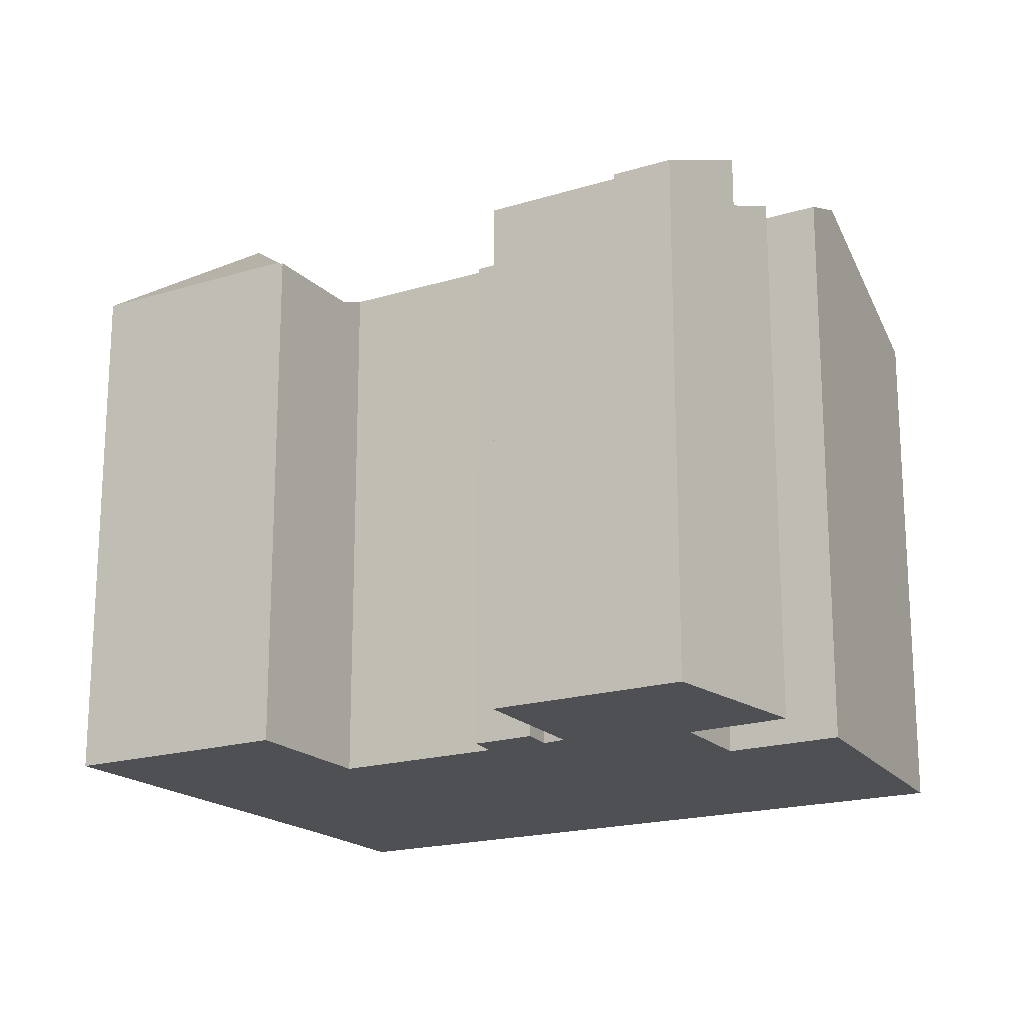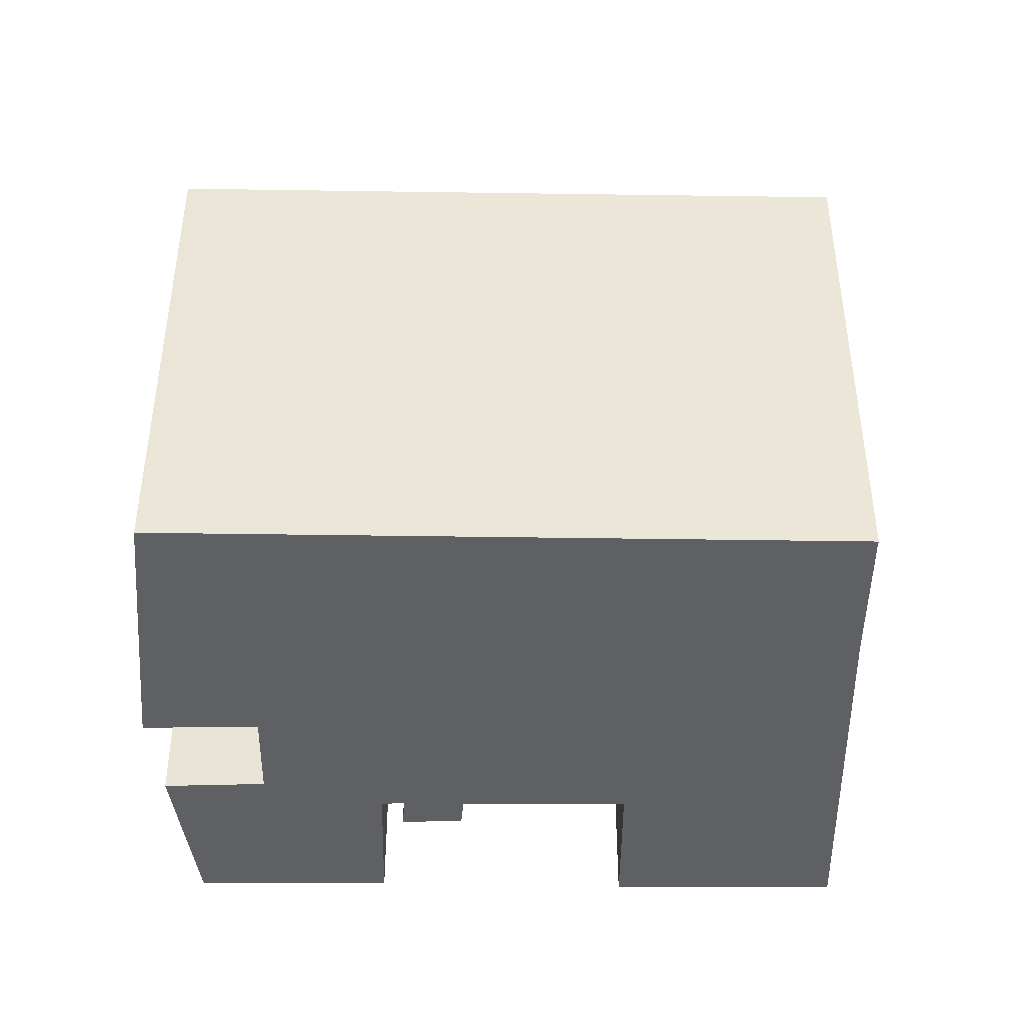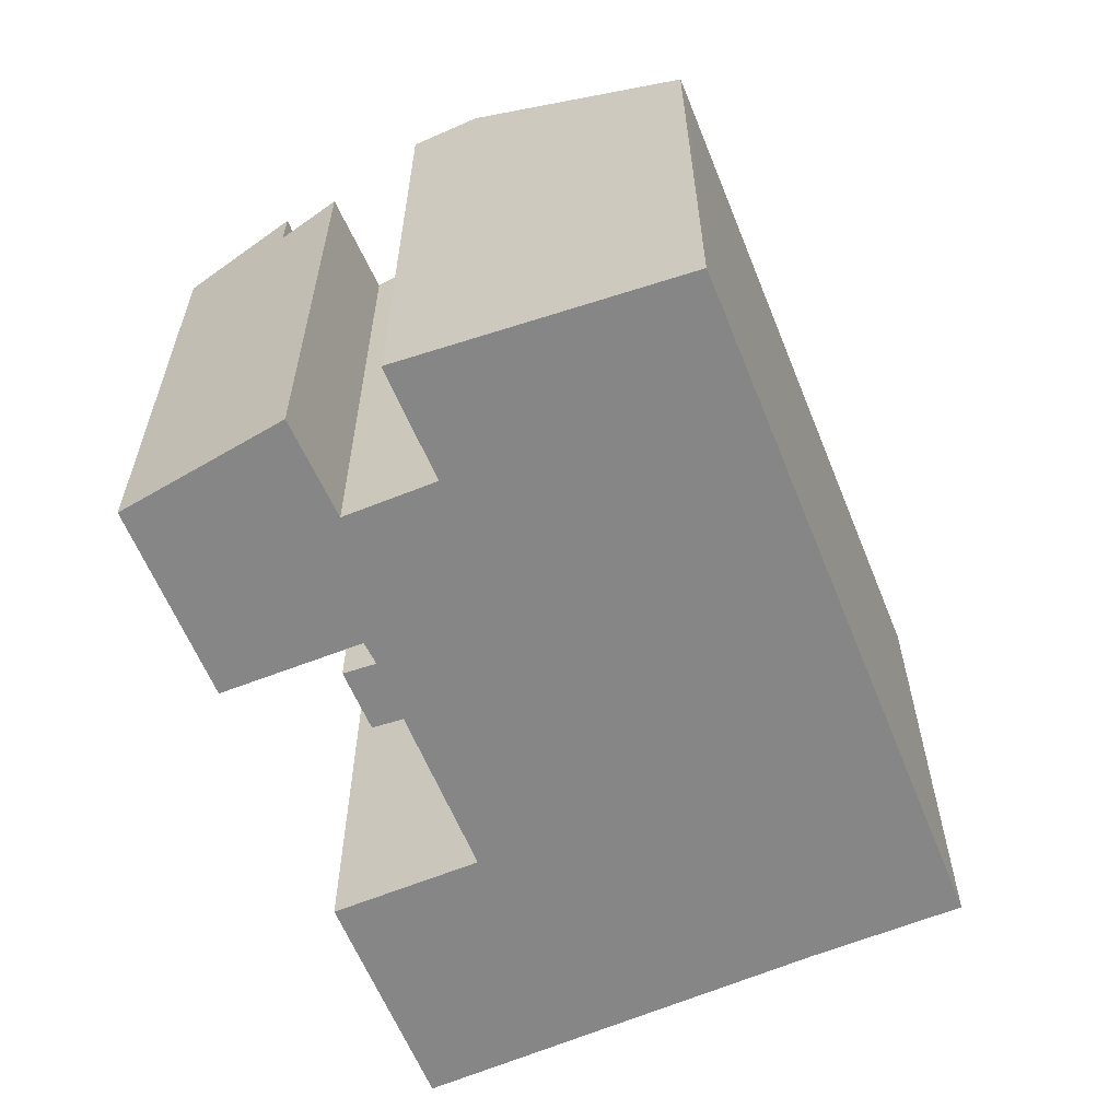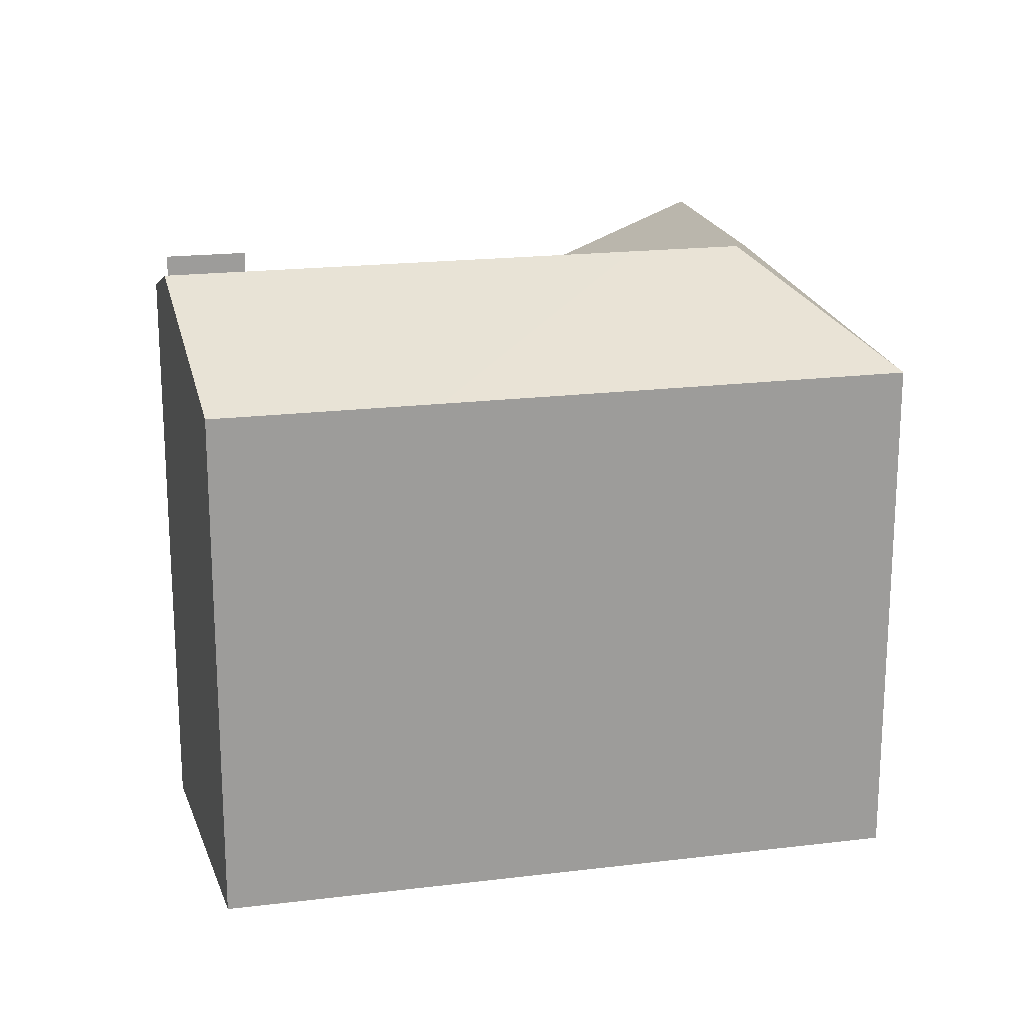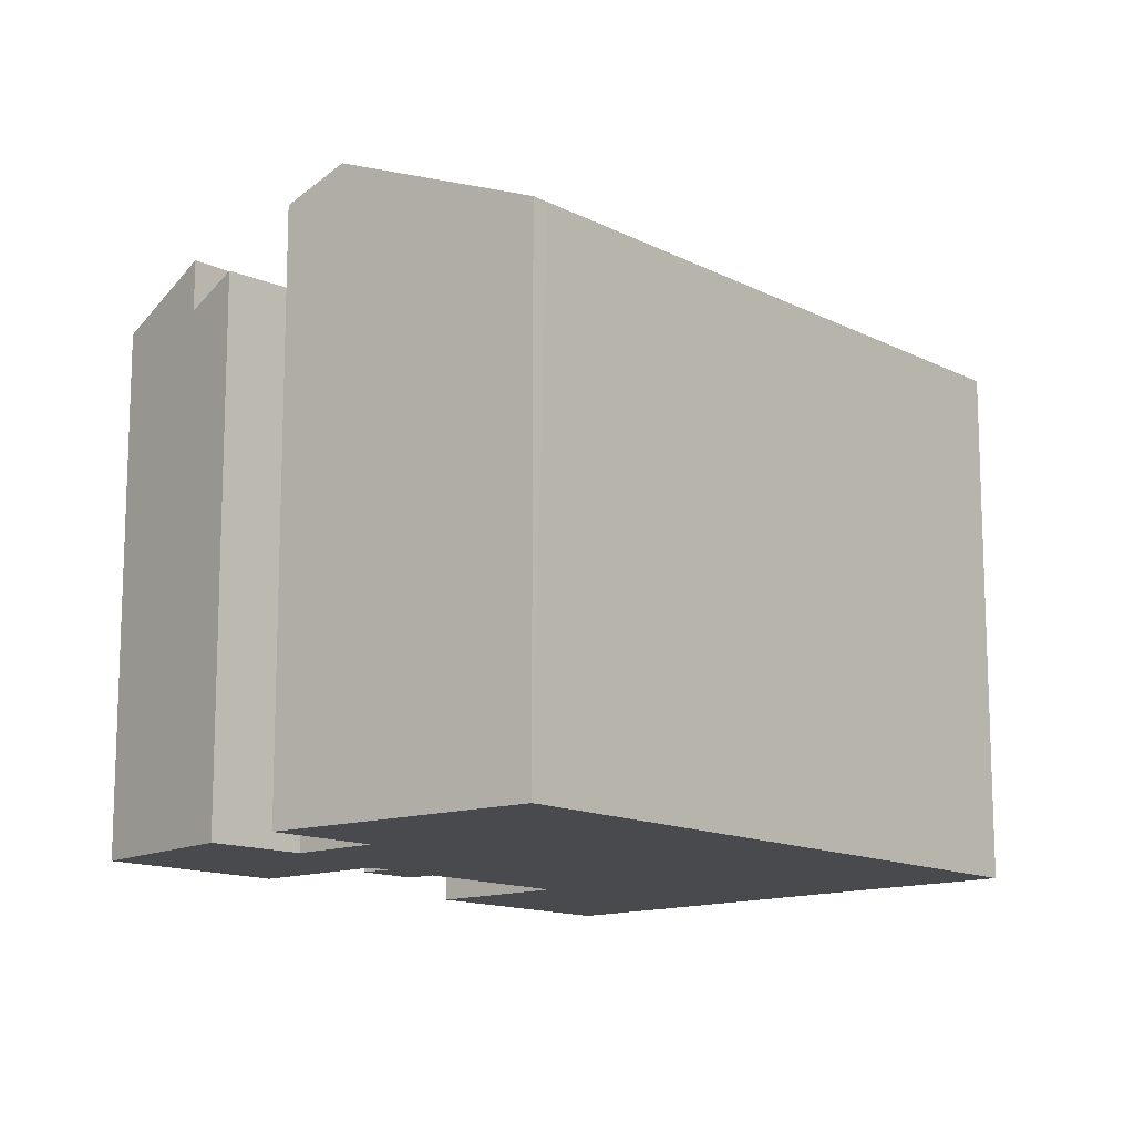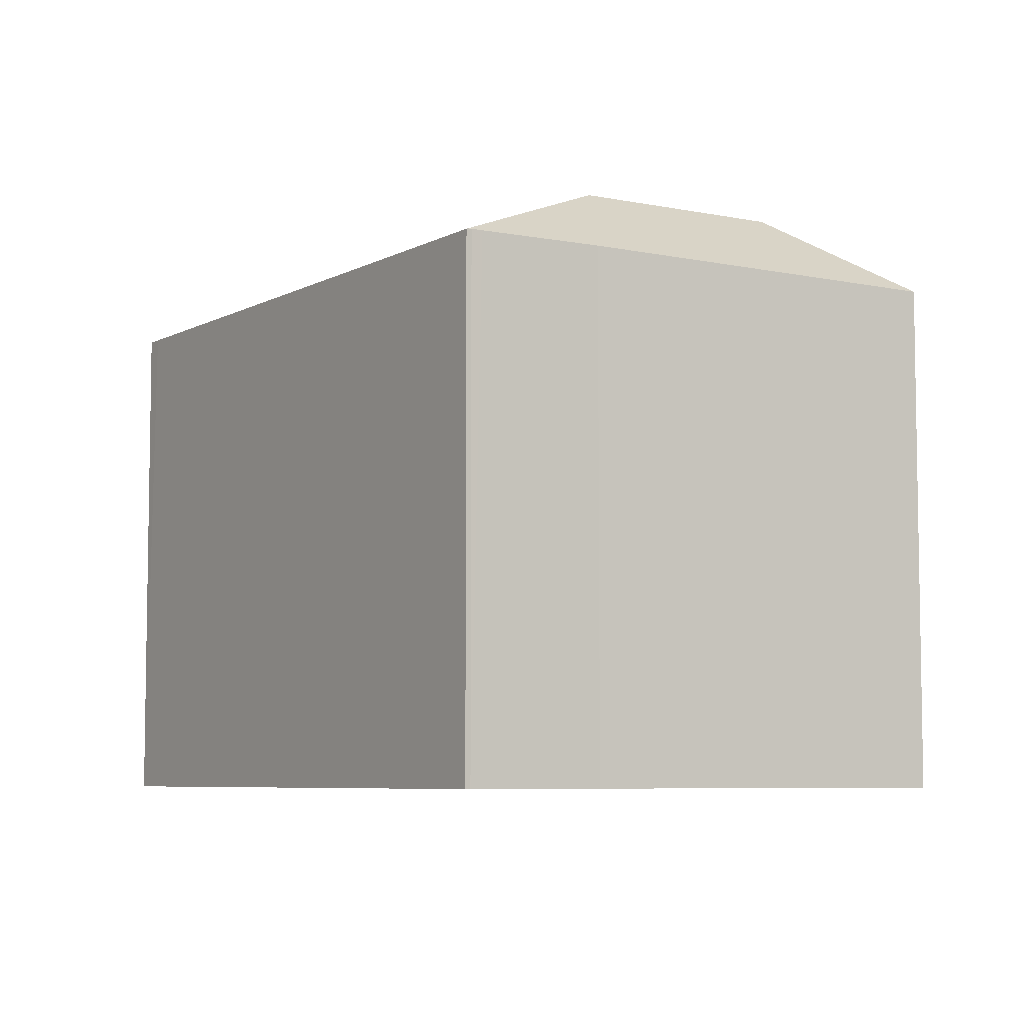
<metadata>
{"format":"obj","ext":"obj","renderer":"f3d","projection":"perspective","resolution":1024,"background":"white","views":[{"elev":-19.0,"azim":60.7,"up":"+Y"},{"elev":-44.5,"azim":-149.7,"up":"+Y"},{"elev":-62.2,"azim":143.1,"up":"+Y"},{"elev":19.9,"azim":-161.5,"up":"+Y"},{"elev":-13.4,"azim":162.4,"up":"+Y"},{"elev":-6.4,"azim":-92.1,"up":"+Y"}]}
</metadata>
<code>
v  32.99 22.45 -1.531
v  30.9 21.48 2.642
v  33.96 21.48 0.84
v  29.35 22.51 0.437
v  26.23 21.48 5.387
v  29.21 22.51 0.511
v  28.12 23.33 -1.311
v  25.56 21.98 4.285
v  25.47 21.98 4.329
v  29.87 25.02 -7.461
v  27.22 24 -2.812
v  31.43 23.98 -5.236
v  25.59 25.02 -4.905
v  24.67 22 4.721
v  23.2 21.5 7.11
v  22.48 21.98 6.079
v  21.36 25.02 -2.374
v  16.42 21.99 9.655
v  12.53 25.02 2.899
v  8.446 25.01 5.34
v  17.05 21.48 10.79
v  25.44 21.48 5.83
v  0.029 21.55 0.043
v  8.062 21.52 -4.899
v  0 21.52 1.318e-15
v  16.62 21.51 -10.1
v  20.35 21.51 -12.37
v  23.97 21.51 -14.57
v  24.61 21.52 -14.95
v  0.135 21.55 0.198
v  0.392 21.56 0.63
v  3.187 21.63 5.319
v  8.963 21.57 15.55
v  12.95 25.02 13.2
v  13.05 25.02 13.37
v  10.06 21.56 17.49
v  11.35 21.55 19.77
v  19.35 21.57 15.04
v  19.45 21.48 14.98
v  19.54 21.48 14.93
v  17.08 21.48 10.77
v  25.56 -2.624e-16 4.285
v  25.47 -2.651e-16 4.329
v  24.67 -2.891e-16 4.721
v  26.23 -3.299e-16 5.387
v  33.96 -5.144e-17 0.84
v  30.9 -1.618e-16 2.642
v  27.22 1.722e-16 -2.812
v  31.43 3.206e-16 -5.236
v  11.35 -1.211e-15 19.77
v  19.45 -9.176e-16 14.98
v  19.54 -9.143e-16 14.93
v  19.35 -9.212e-16 15.04
v  16.42 -5.912e-16 9.655
v  22.48 -3.722e-16 6.079
v  23.2 -4.354e-16 7.11
v  25.44 -3.57e-16 5.83
v  0.135 -1.212e-17 0.198
v  0 0 0
v  0.029 -2.633e-18 0.043
v  3.187 -3.257e-16 5.319
v  0.392 -3.858e-17 0.63
v  8.963 -9.522e-16 15.55
v  10.06 -1.071e-15 17.49
v  32.99 9.375e-17 -1.531
v  29.21 -3.129e-17 0.511
v  29.35 -2.676e-17 0.437
v  24.61 9.151e-16 -14.95
v  8.062 3e-16 -4.899
v  20.35 7.573e-16 -12.37
v  23.97 8.919e-16 -14.57
v  16.62 6.183e-16 -10.1
v  28.12 8.028e-17 -1.311
v  29.87 4.569e-16 -7.461
v  17.08 -6.597e-16 10.77
v  30.9 23.6 2.642
v  35.73 21.68 5.173
v  33.96 23.6 0.84
v  33.56 21.69 6.443
v  33.56 -3.945e-16 6.443
v  35.73 -3.168e-16 5.173
v  33.56 21.48 6.443
v  30.9 21.53 2.642
v  28.88 21.48 9.186
v  28.65 21.48 9.323
v  28.65 -5.709e-16 9.323
v  28.88 -5.625e-16 9.186
g defaultobject
f 1 2 3
f 2 1 4
f 2 4 5
f 5 4 6
f 5 6 7
f 5 7 8
f 7 9 8
f 10 11 12
f 11 10 13
f 11 13 9
f 9 13 14
f 14 13 15
f 15 13 16
f 16 13 17
f 16 17 18
f 18 17 19
f 18 20 21
f 20 18 19
f 15 22 14
f 9 7 11
f 23 24 25
f 24 23 20
f 24 20 19
f 24 19 26
f 26 19 17
f 26 17 27
f 27 17 28
f 28 17 13
f 28 13 29
f 29 13 10
f 20 23 30
f 31 20 30
f 20 31 32
f 20 32 33
f 20 33 34
f 34 33 35
f 35 33 36
f 35 36 37
f 35 37 38
f 21 38 39
f 38 21 35
f 35 21 20
f 35 20 34
f 21 39 40
f 21 40 41
f 9 42 8
f 42 9 14
f 42 14 43
f 43 14 44
f 45 2 5
f 2 45 3
f 3 45 46
f 46 45 47
f 48 12 11
f 12 48 49
f 50 38 37
f 38 50 39
f 39 50 40
f 40 50 51
f 40 51 52
f 51 50 53
f 54 16 18
f 16 54 55
f 56 22 15
f 22 56 57
f 42 5 8
f 5 42 45
f 23 58 30
f 58 23 25
f 58 25 59
f 58 59 60
f 58 31 30
f 31 58 32
f 32 58 61
f 61 58 62
f 61 33 32
f 33 61 36
f 36 61 37
f 37 61 63
f 37 63 50
f 50 63 64
f 55 15 16
f 15 55 56
f 3 65 1
f 65 3 46
f 65 4 1
f 4 65 6
f 6 65 66
f 66 65 67
f 68 28 29
f 28 68 27
f 27 68 26
f 26 68 24
f 24 68 25
f 25 68 59
f 59 68 69
f 69 68 70
f 70 68 71
f 69 70 72
f 7 48 11
f 48 7 6
f 48 6 66
f 48 66 73
f 12 29 10
f 29 12 49
f 29 49 68
f 68 49 74
f 52 41 40
f 41 54 18
f 54 41 52
f 54 52 75
f 22 44 14
f 44 22 57
f 47 45 42
f 57 56 55
f 64 53 50
f 53 64 63
f 53 63 61
f 53 61 62
f 53 62 58
f 53 58 59
f 53 59 69
f 53 69 51
f 51 69 54
f 51 54 75
f 51 75 52
f 54 69 55
f 55 69 72
f 55 72 44
f 55 44 57
f 44 72 43
f 43 72 42
f 42 72 47
f 47 72 66
f 66 72 73
f 73 72 70
f 73 70 48
f 48 70 49
f 49 70 71
f 49 71 74
f 74 71 68
f 66 46 47
f 46 66 67
f 46 67 65
f 76 77 78
f 77 76 79
f 47 79 76
f 79 47 80
f 80 77 79
f 77 80 81
f 77 46 78
f 46 77 81
f 46 76 78
f 76 46 47
f 46 80 47
f 80 46 81
f 5 82 83
f 82 5 84
f 84 5 85
f 86 84 85
f 84 86 82
f 82 86 80
f 80 86 87
f 82 47 83
f 47 82 80
f 47 5 83
f 5 47 45
f 45 85 5
f 85 45 86
f 87 47 80
f 47 87 86
f 47 86 45

</code>
